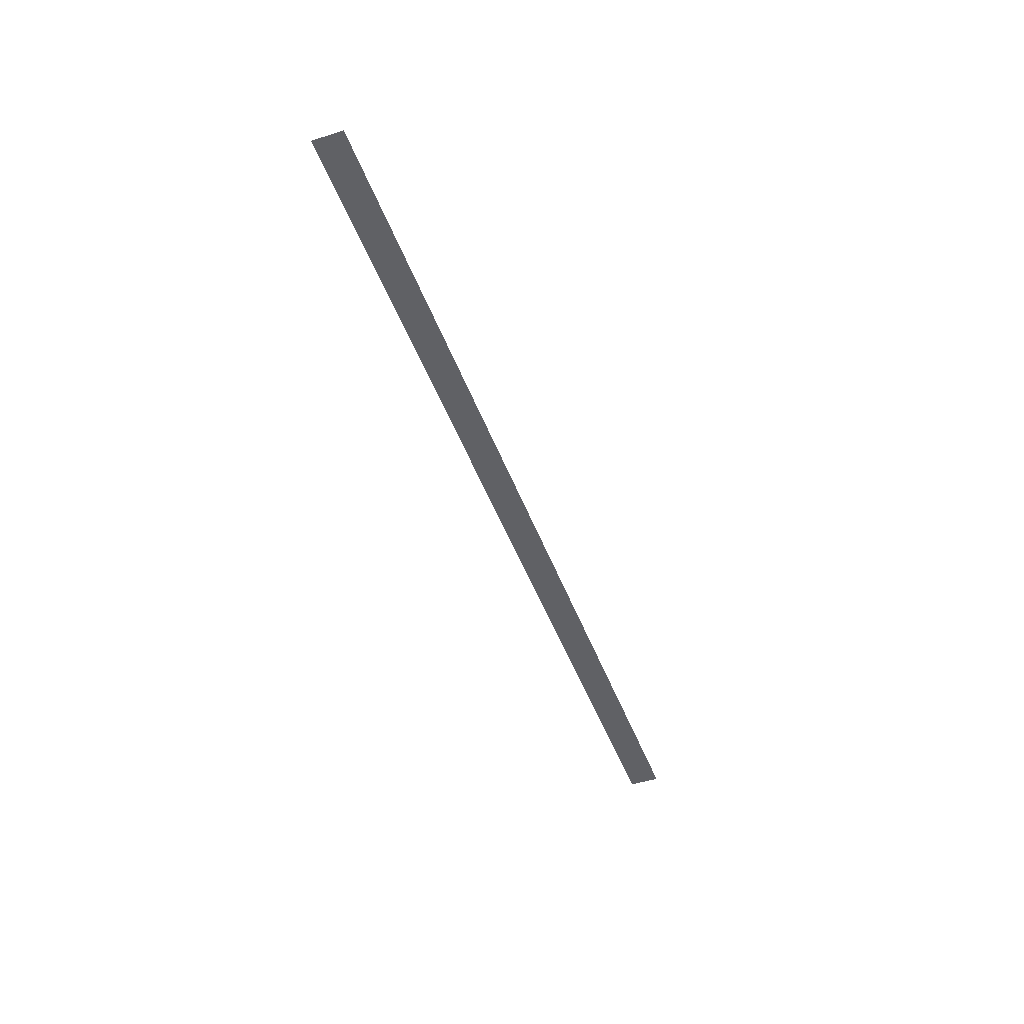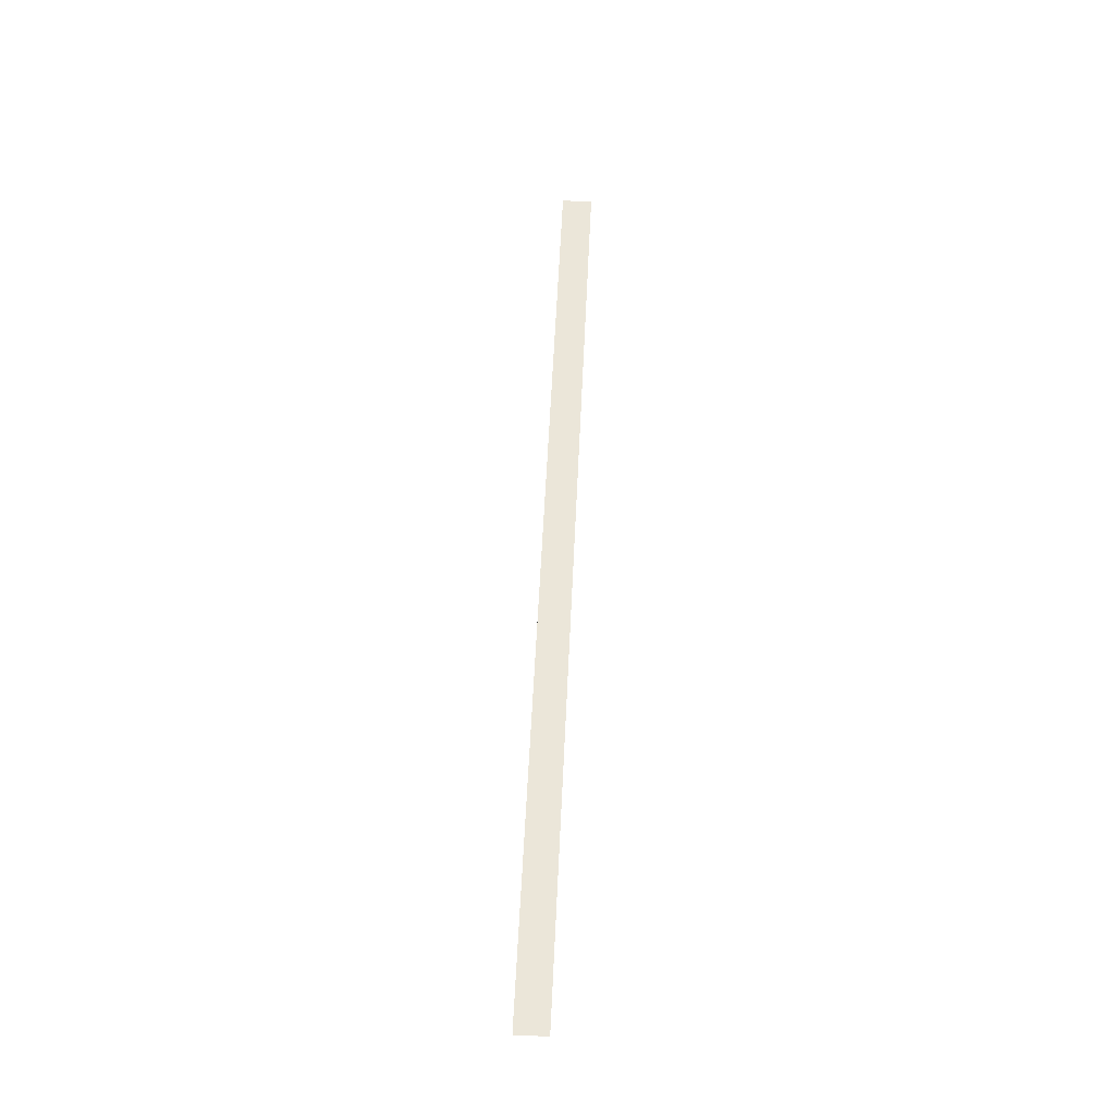
<metadata>
{"format":"obj","ext":"obj","renderer":"f3d","projection":"perspective","resolution":1024,"background":"white","views":[{"elev":-47.2,"azim":109.8,"up":"+Y"},{"elev":55.6,"azim":92.6,"up":"+Y"}]}
</metadata>
<code>
o wall_obb.183_Mesh.188
v -104.5 4.508 31.74
v -102.8 4.508 31.74
v -101.1 4.508 31.74
v -99.43 4.508 31.74
v -97.73 4.508 31.74
v -96.03 4.508 31.74
v -94.33 4.508 31.74
v -92.62 4.508 31.74
v -90.92 4.508 31.74
v -106.2 4.508 31.74
v -106.2 4.508 31.24
v -104.5 4.508 31.24
v -102.8 4.508 31.24
v -101.1 4.508 31.24
v -99.43 4.508 31.24
v -97.73 4.508 31.24
v -96.03 4.508 31.24
v -94.33 4.508 31.24
v -92.62 4.508 31.24
v -90.92 4.508 31.24
f 10 1 2 3 4 5 6 7 8 9 20 19 18 17 16 15 14 13 12 11

</code>
